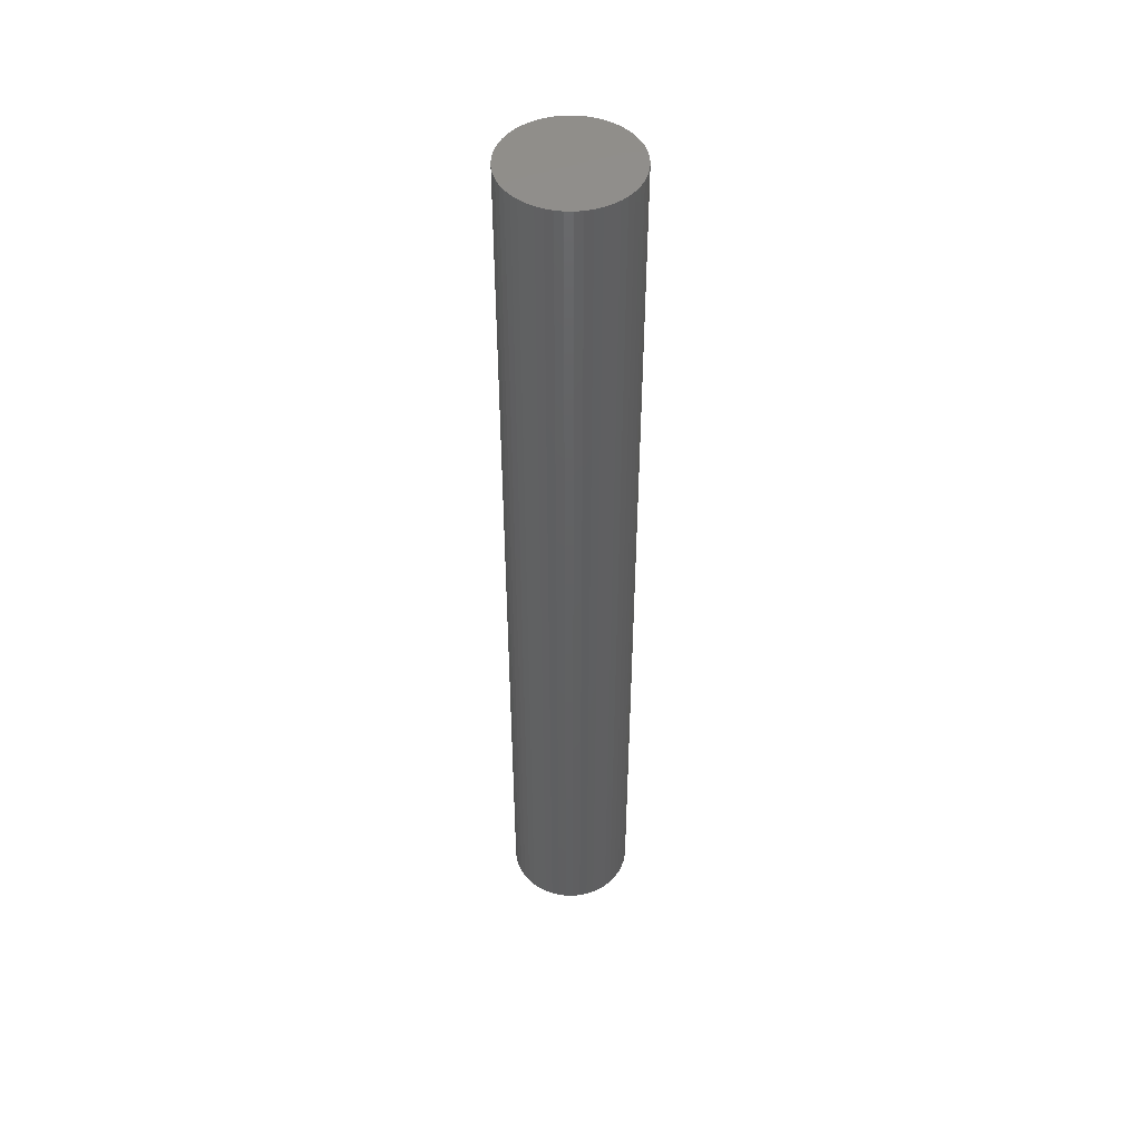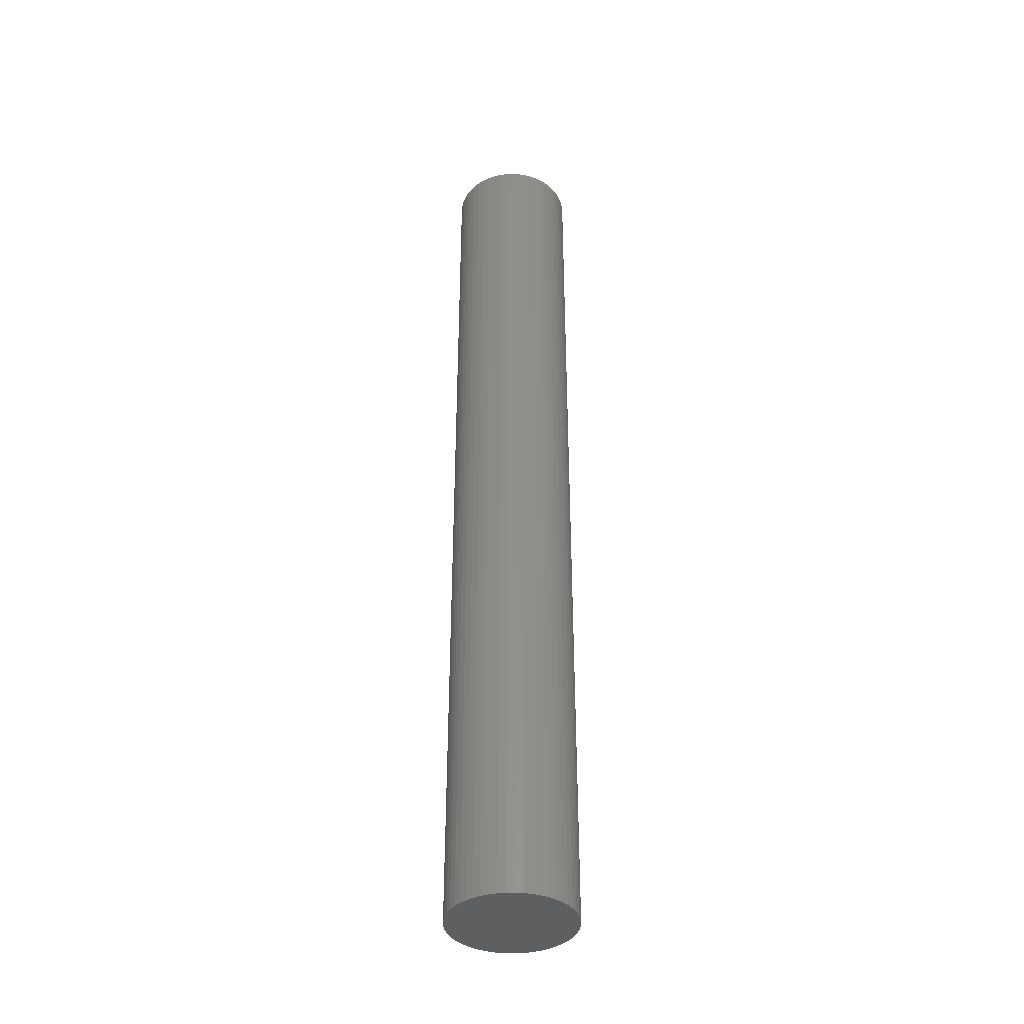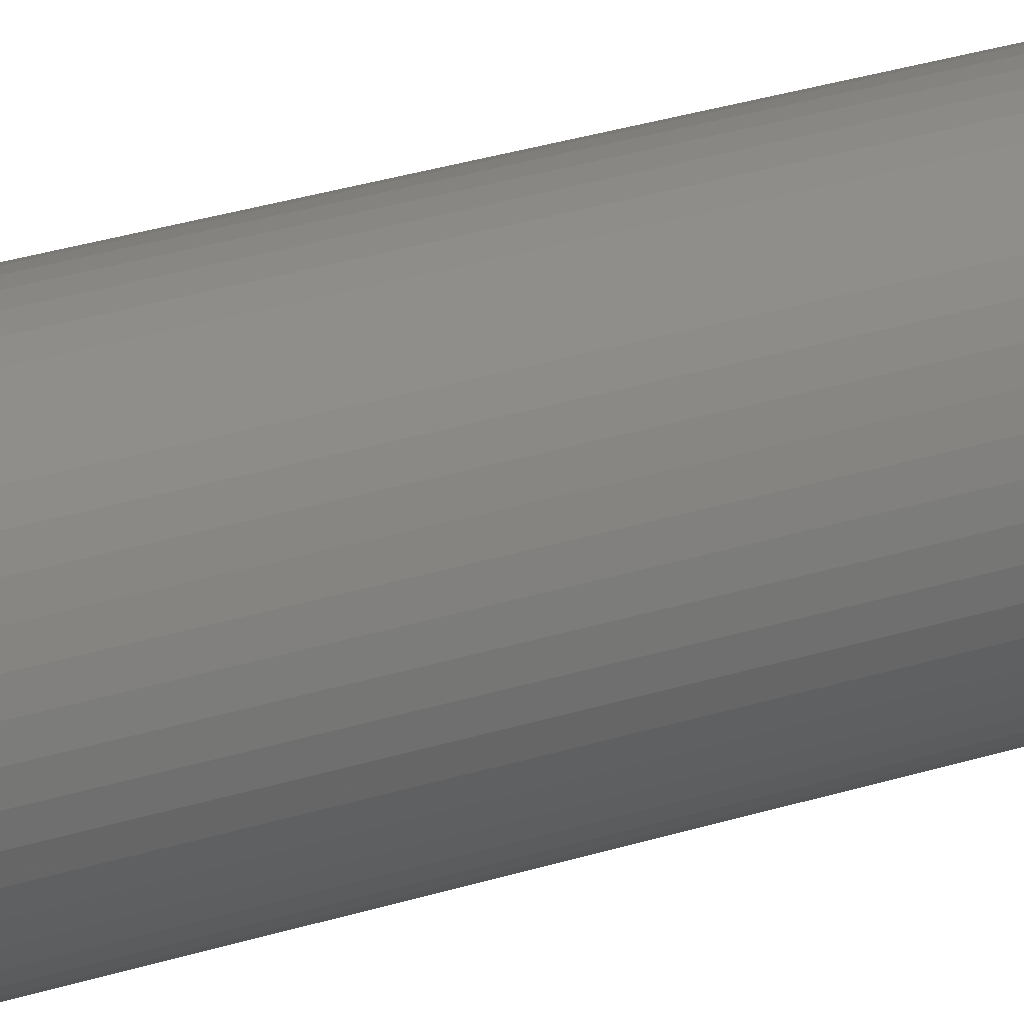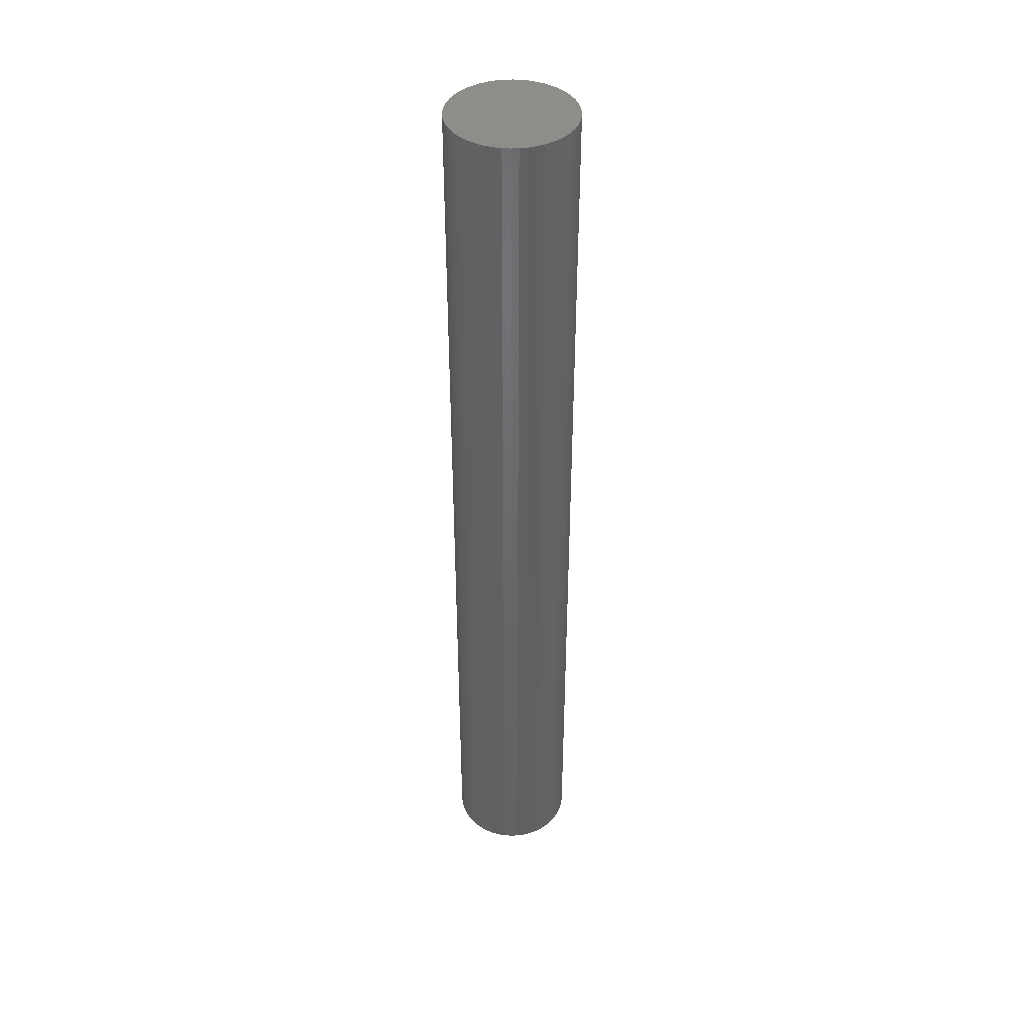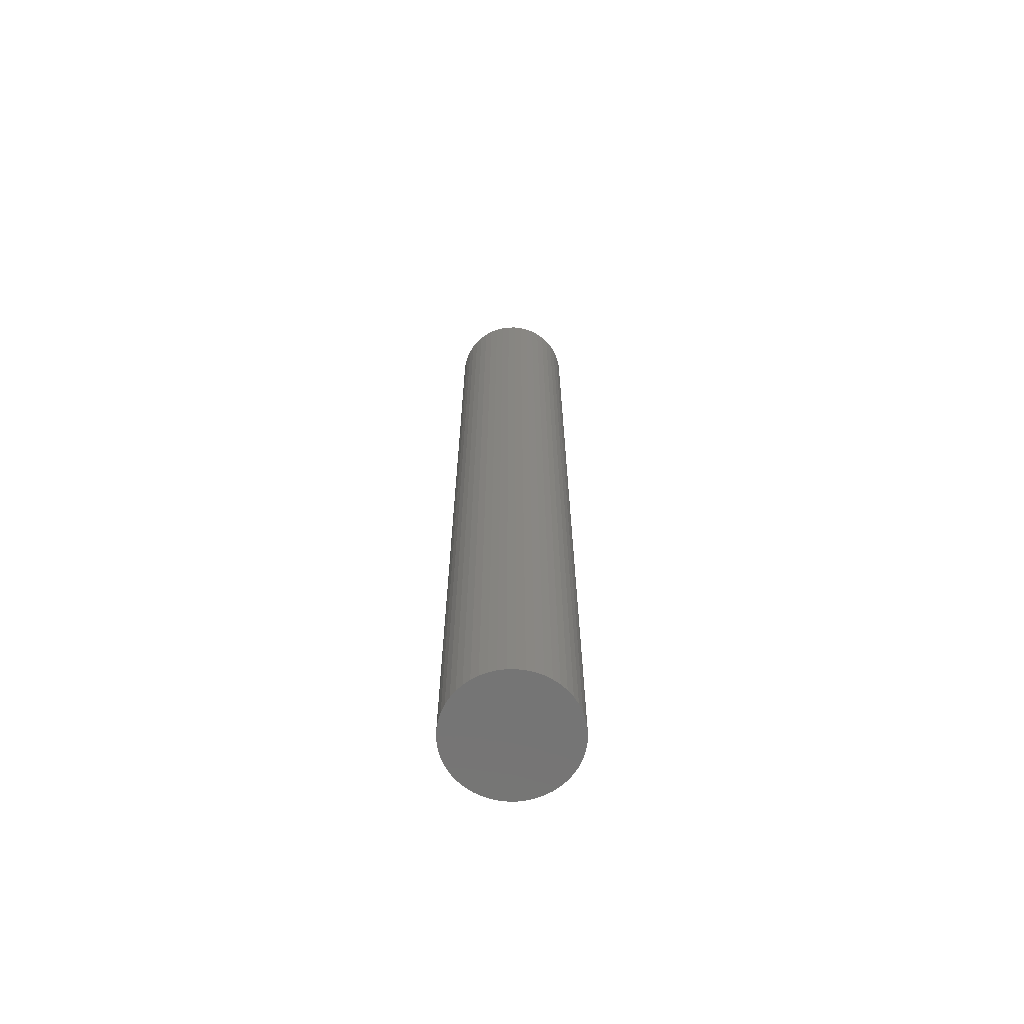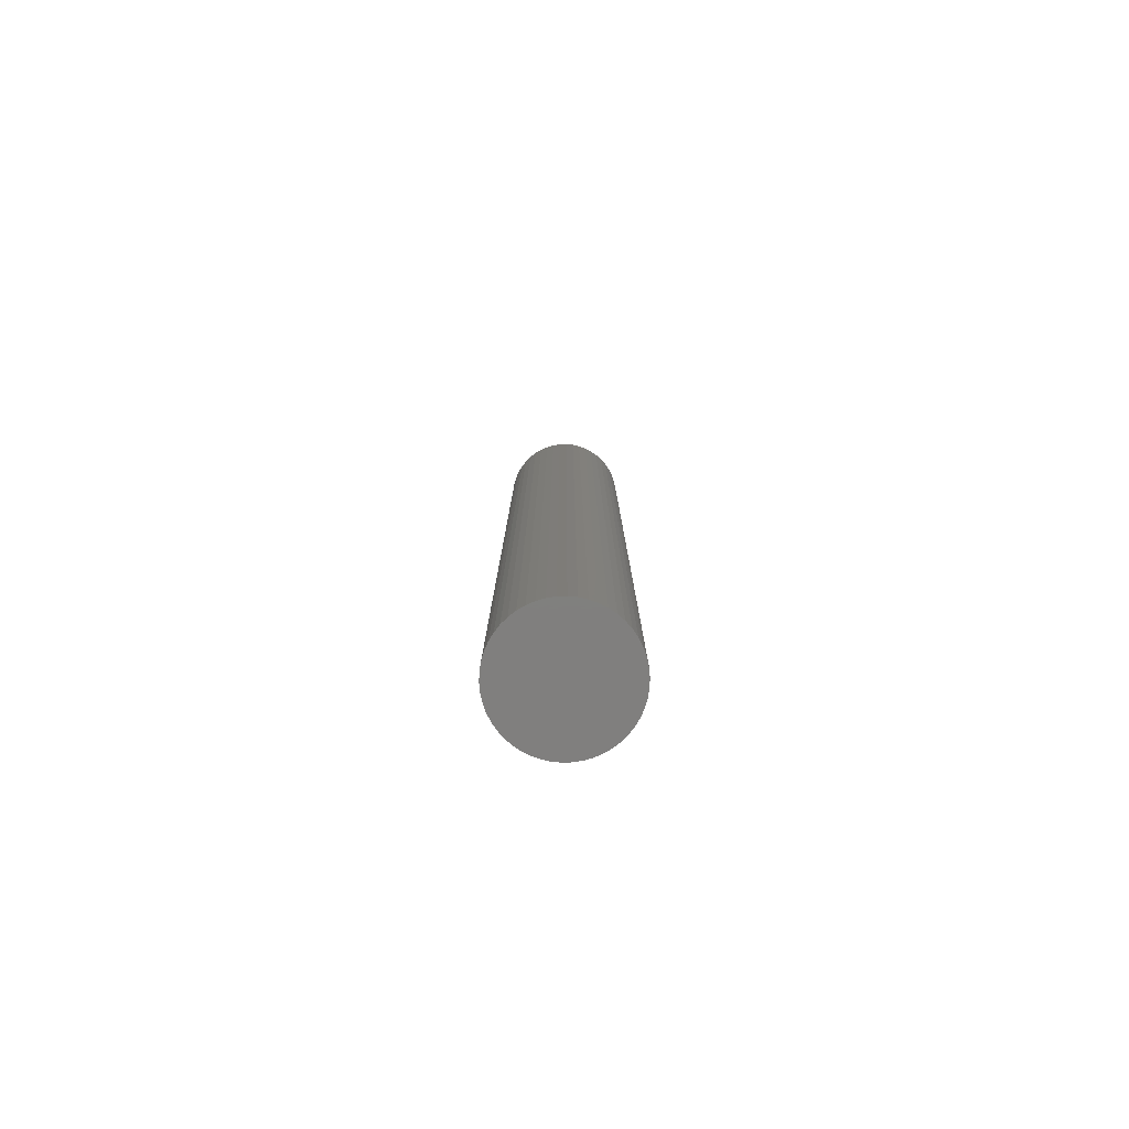
<metadata>
{"format":"stl","ext":"stl","renderer":"f3d","projection":"perspective","resolution":1024,"background":"white","views":[{"elev":47.9,"azim":145.2,"up":"+Z"},{"elev":-38.6,"azim":-142.9,"up":"+Z"},{"elev":25.0,"azim":-118.8,"up":"+Y"},{"elev":41.6,"azim":-2.4,"up":"+Z"},{"elev":-67.2,"azim":7.6,"up":"+Z"},{"elev":-79.8,"azim":102.5,"up":"+Z"}]}
</metadata>
<code>
# stl→obj: 100 verts, 196 faces
v 5.25 0 40
v 5.209 0.658 -40
v 5.209 0.658 40
v 5.25 0 -40
v 5.085 1.306 -40
v 5.085 1.306 40
v 0.3296 5.24 -40
v -0.3296 5.24 40
v 0.3296 5.24 40
v -0.3296 5.24 -40
v 5.209 -0.658 -40
v 5.085 -1.306 -40
v 4.881 -1.933 -40
v 4.881 1.933 -40
v 4.601 -2.529 -40
v 4.601 2.529 -40
v 4.247 -3.086 -40
v 4.247 3.086 -40
v 3.827 -3.594 -40
v 3.827 3.594 -40
v 3.346 -4.045 -40
v 3.346 4.045 -40
v 2.813 -4.433 -40
v 2.813 4.433 -40
v 2.235 -4.75 -40
v 2.235 4.75 -40
v 1.622 -4.993 -40
v 1.622 4.993 -40
v 0.9838 -5.157 -40
v 0.9838 5.157 -40
v 0.3296 -5.24 -40
v -0.3296 -5.24 -40
v -0.9838 -5.157 -40
v -0.9838 5.157 -40
v -1.622 -4.993 -40
v -1.622 4.993 -40
v -2.235 -4.75 -40
v -2.235 4.75 -40
v -2.813 -4.433 -40
v -2.813 4.433 -40
v -3.346 -4.045 -40
v -3.346 4.045 -40
v -3.827 -3.594 -40
v -3.827 3.594 -40
v -4.247 -3.086 -40
v -4.247 3.086 -40
v -4.601 -2.529 -40
v -4.601 2.529 -40
v -4.881 -1.933 -40
v -4.881 1.933 -40
v -5.085 -1.306 -40
v -5.085 1.306 -40
v -5.209 -0.658 -40
v -5.209 0.658 -40
v -5.25 0 -40
v 3.827 -3.594 40
v 3.346 -4.045 40
v 3.346 4.045 40
v 3.827 3.594 40
v -3.827 3.594 40
v -3.346 4.045 40
v 5.209 -0.658 40
v 5.085 -1.306 40
v 4.881 1.933 40
v 4.881 -1.933 40
v 4.601 2.529 40
v 4.601 -2.529 40
v 4.247 3.086 40
v 4.247 -3.086 40
v 2.813 4.433 40
v 2.813 -4.433 40
v 2.235 4.75 40
v 2.235 -4.75 40
v 1.622 4.993 40
v 1.622 -4.993 40
v 0.9838 5.157 40
v 0.9838 -5.157 40
v 0.3296 -5.24 40
v -0.3296 -5.24 40
v -0.9838 5.157 40
v -0.9838 -5.157 40
v -1.622 4.993 40
v -1.622 -4.993 40
v -2.235 4.75 40
v -2.235 -4.75 40
v -2.813 4.433 40
v -2.813 -4.433 40
v -3.346 -4.045 40
v -3.827 -3.594 40
v -4.247 3.086 40
v -4.247 -3.086 40
v -4.601 2.529 40
v -4.601 -2.529 40
v -4.881 1.933 40
v -4.881 -1.933 40
v -5.085 1.306 40
v -5.085 -1.306 40
v -5.209 0.658 40
v -5.209 -0.658 40
v -5.25 0 40
f 1 2 3
f 2 1 4
f 3 5 6
f 5 3 2
f 7 8 9
f 8 7 10
f 11 2 4
f 12 2 11
f 12 5 2
f 13 5 12
f 13 14 5
f 15 14 13
f 15 16 14
f 17 16 15
f 17 18 16
f 19 18 17
f 19 20 18
f 21 20 19
f 21 22 20
f 23 22 21
f 23 24 22
f 25 24 23
f 25 26 24
f 27 26 25
f 27 28 26
f 29 28 27
f 29 30 28
f 31 30 29
f 31 7 30
f 32 7 31
f 32 10 7
f 33 10 32
f 33 34 10
f 35 34 33
f 35 36 34
f 37 36 35
f 37 38 36
f 39 38 37
f 39 40 38
f 41 40 39
f 41 42 40
f 43 42 41
f 43 44 42
f 45 44 43
f 45 46 44
f 47 46 45
f 47 48 46
f 49 48 47
f 49 50 48
f 51 50 49
f 51 52 50
f 53 52 51
f 53 54 52
f 54 53 55
f 21 56 57
f 56 21 19
f 20 58 59
f 58 20 22
f 42 60 61
f 60 42 44
f 3 62 1
f 6 62 3
f 6 63 62
f 64 63 6
f 64 65 63
f 66 65 64
f 66 67 65
f 68 67 66
f 68 69 67
f 59 69 68
f 59 56 69
f 58 56 59
f 58 57 56
f 70 57 58
f 70 71 57
f 72 71 70
f 72 73 71
f 74 73 72
f 74 75 73
f 76 75 74
f 76 77 75
f 9 77 76
f 9 78 77
f 8 78 9
f 8 79 78
f 80 79 8
f 80 81 79
f 82 81 80
f 82 83 81
f 84 83 82
f 84 85 83
f 86 85 84
f 86 87 85
f 61 87 86
f 61 88 87
f 60 88 61
f 60 89 88
f 90 89 60
f 90 91 89
f 92 91 90
f 92 93 91
f 94 93 92
f 94 95 93
f 96 95 94
f 96 97 95
f 98 97 96
f 98 99 97
f 99 98 100
f 36 84 82
f 84 36 38
f 64 16 66
f 16 64 14
f 26 74 72
f 74 26 28
f 24 72 70
f 72 24 26
f 50 92 48
f 92 50 94
f 38 86 84
f 86 38 40
f 34 82 80
f 82 34 36
f 27 73 75
f 73 27 25
f 66 18 68
f 18 66 16
f 28 76 74
f 76 28 30
f 22 70 58
f 70 22 24
f 48 90 46
f 90 48 92
f 46 60 44
f 60 46 90
f 52 94 50
f 94 52 96
f 55 98 54
f 98 55 100
f 10 80 8
f 80 10 34
f 62 4 1
f 4 62 11
f 69 15 67
f 15 69 17
f 63 11 62
f 11 63 12
f 43 88 89
f 88 43 41
f 47 95 49
f 95 47 93
f 45 93 47
f 93 45 91
f 53 100 55
f 100 53 99
f 32 78 79
f 78 32 31
f 25 71 73
f 71 25 23
f 6 14 64
f 14 6 5
f 68 20 59
f 20 68 18
f 30 9 76
f 9 30 7
f 54 96 52
f 96 54 98
f 40 61 86
f 61 40 42
f 56 17 69
f 17 56 19
f 67 13 65
f 13 67 15
f 37 83 85
f 83 37 35
f 43 91 45
f 91 43 89
f 49 97 51
f 97 49 95
f 29 75 77
f 75 29 27
f 31 77 78
f 77 31 29
f 65 12 63
f 12 65 13
f 33 79 81
f 79 33 32
f 41 87 88
f 87 41 39
f 39 85 87
f 85 39 37
f 51 99 53
f 99 51 97
f 23 57 71
f 57 23 21
f 35 81 83
f 81 35 33

</code>
